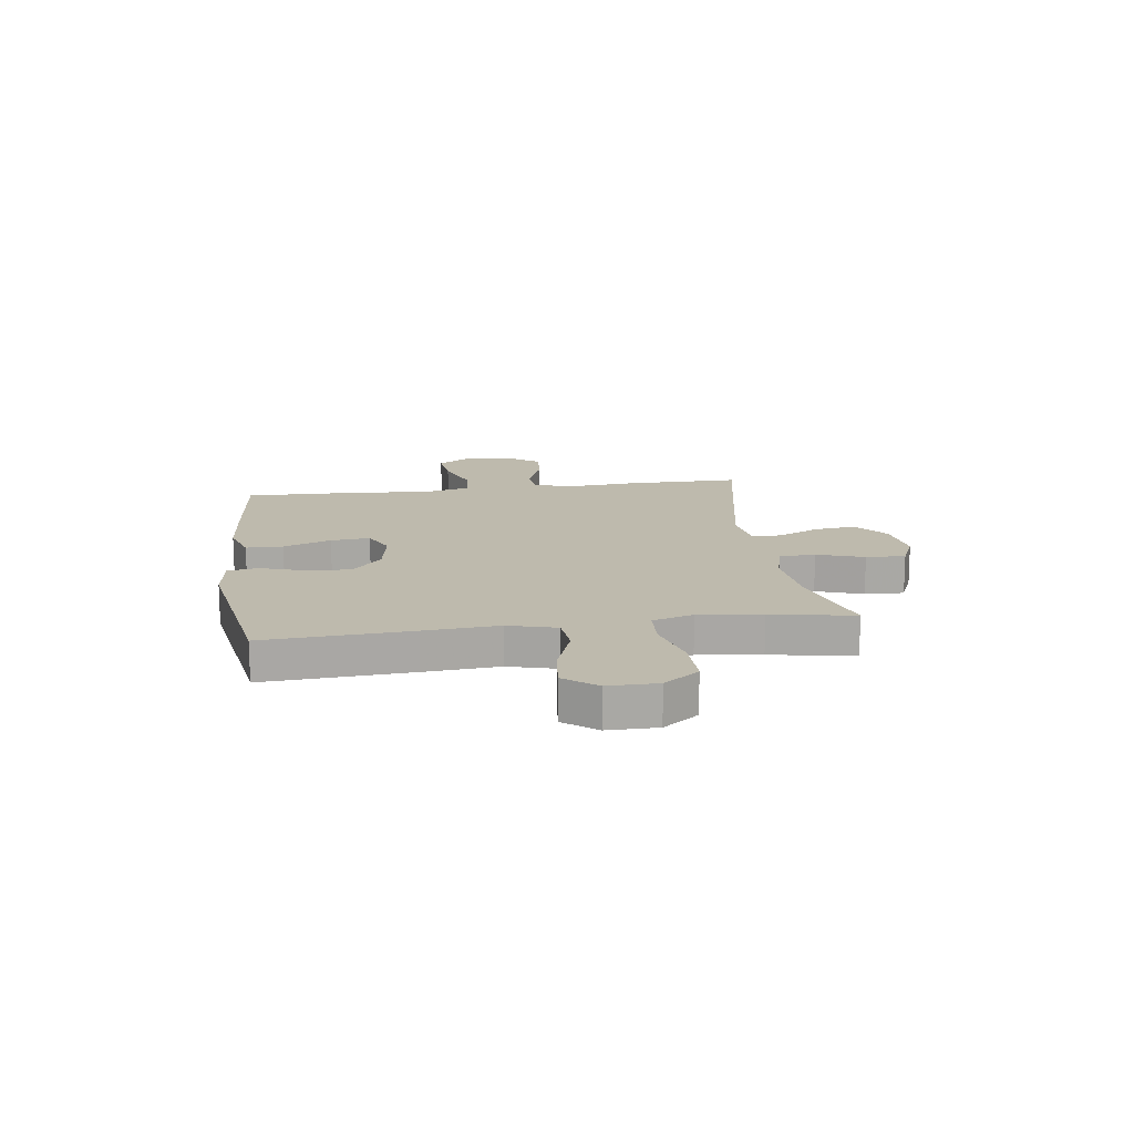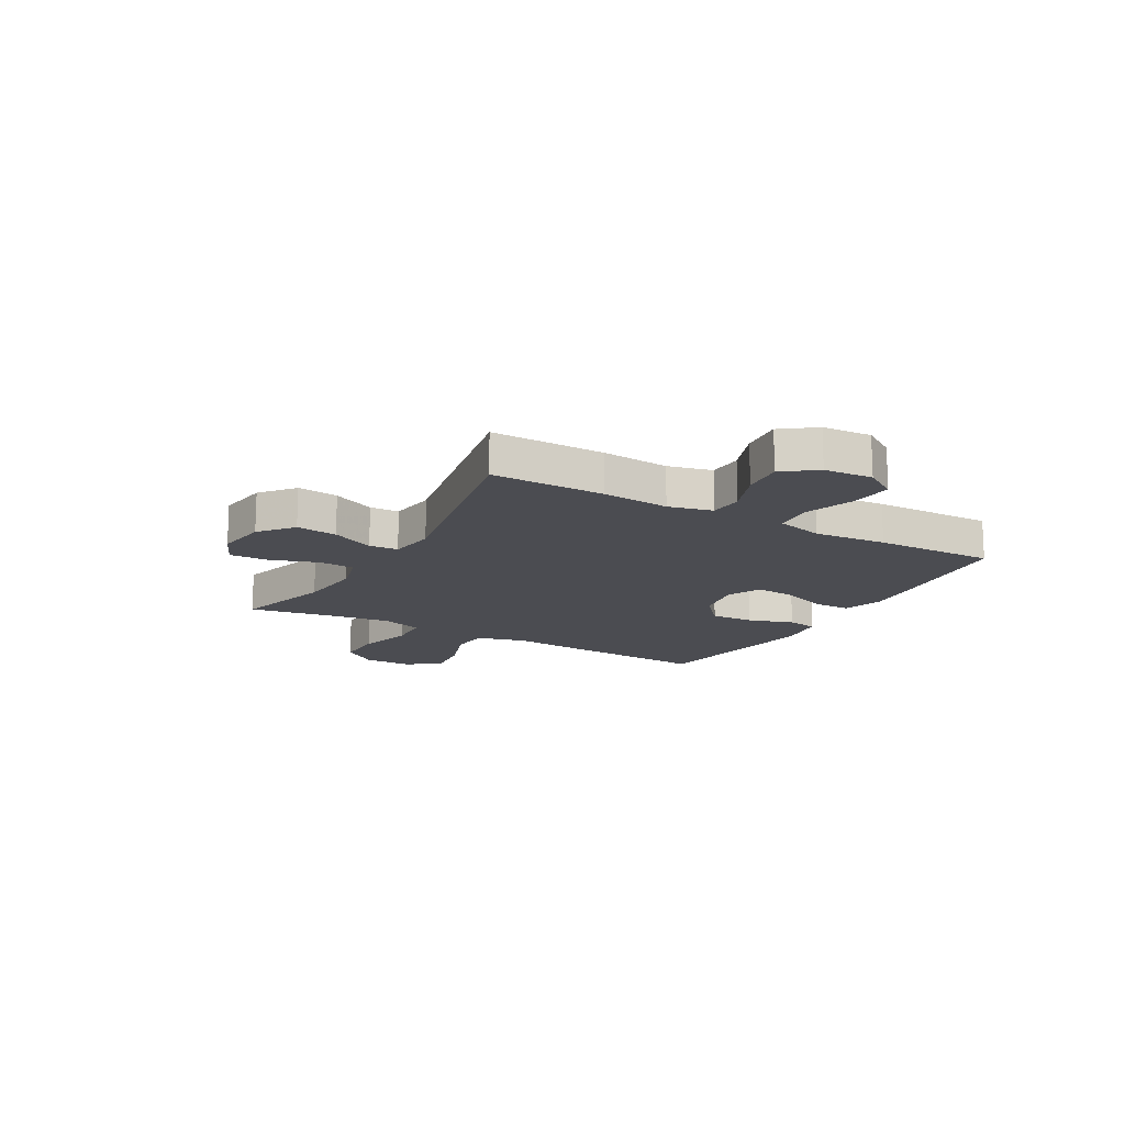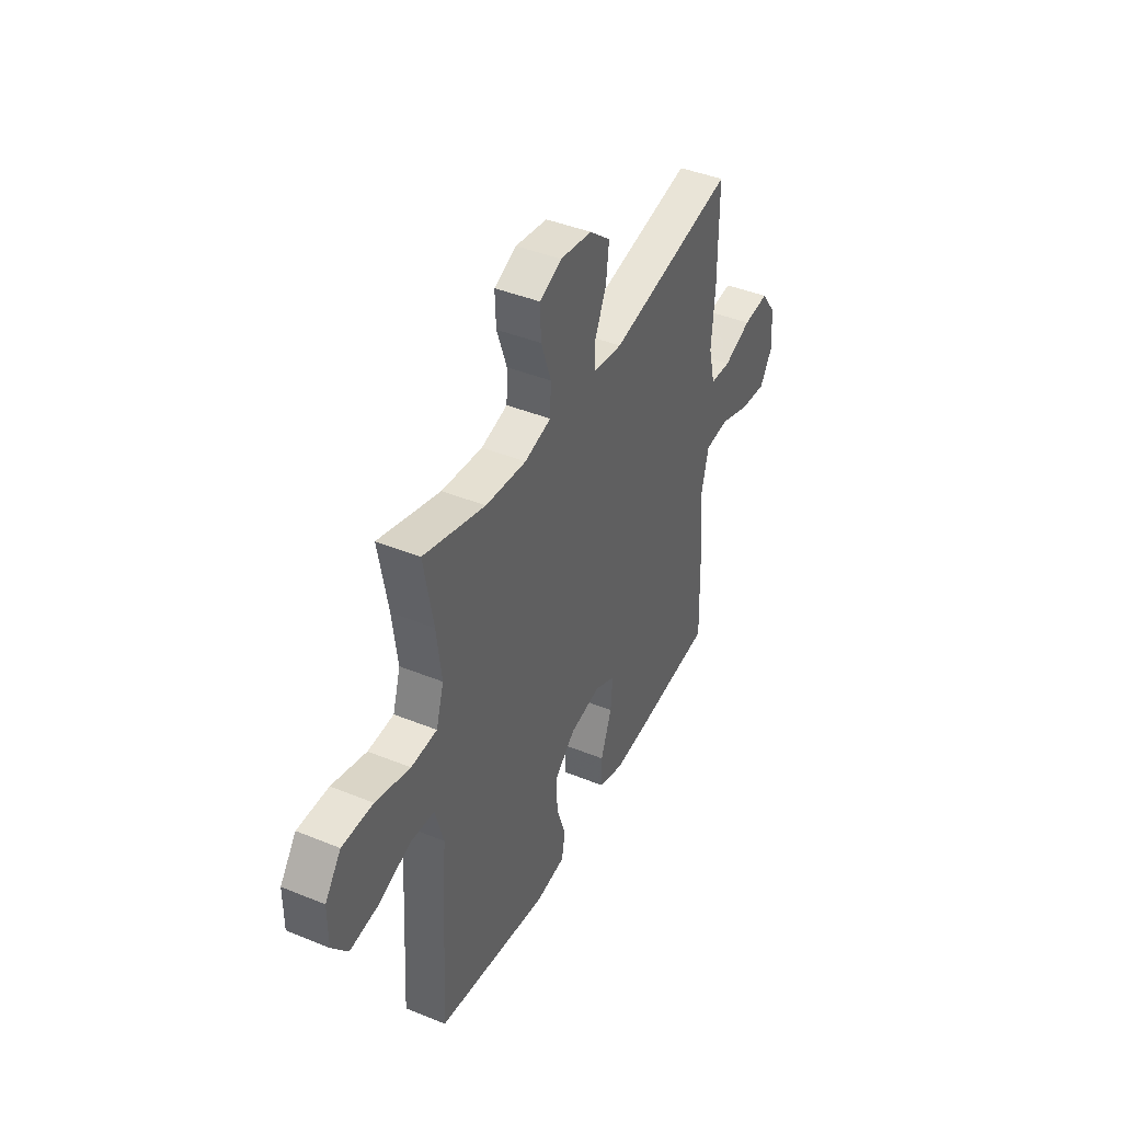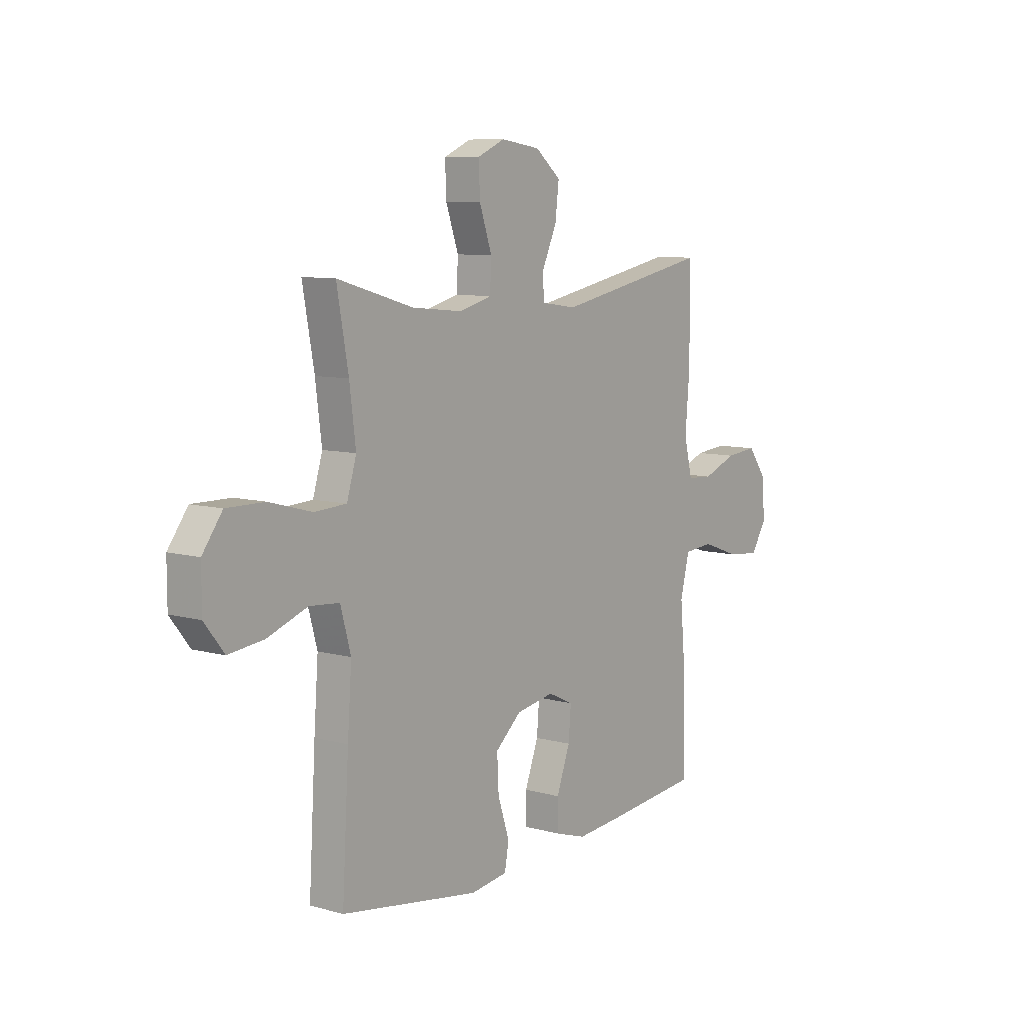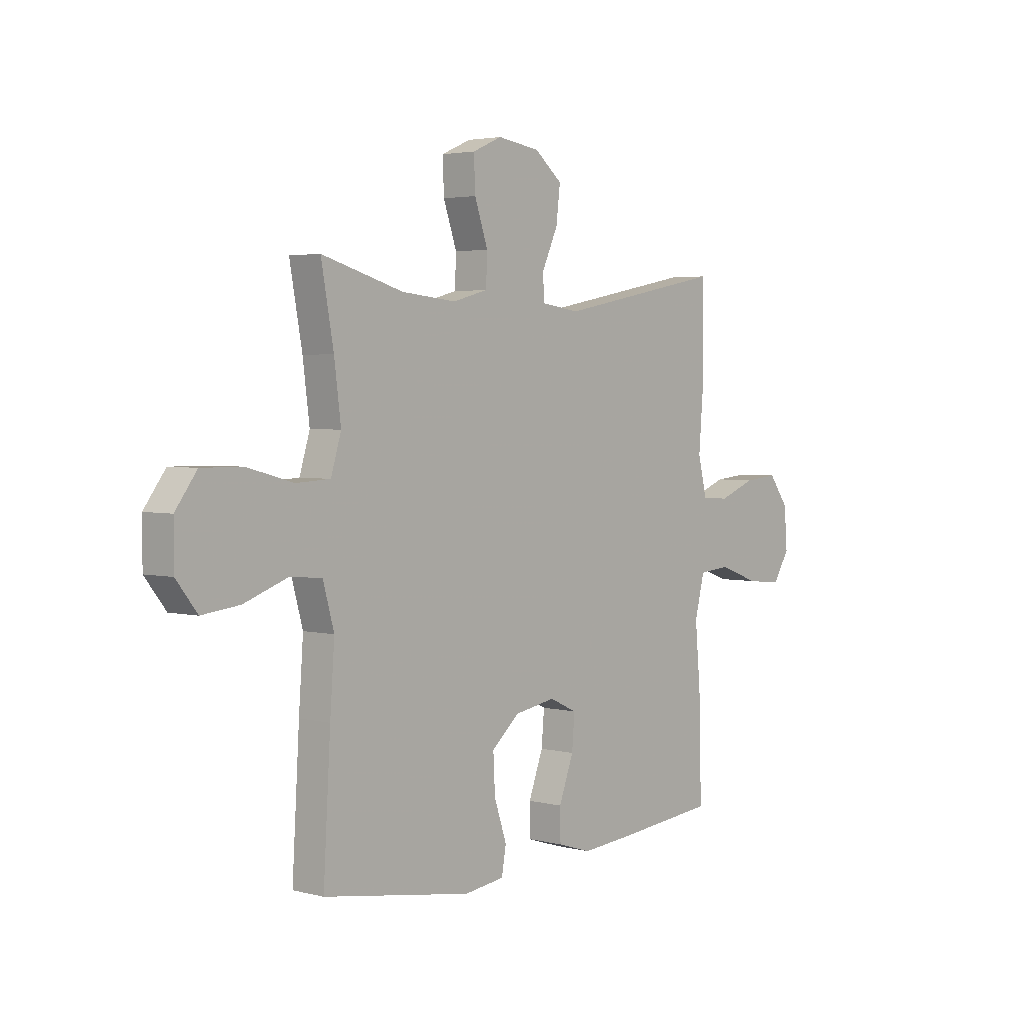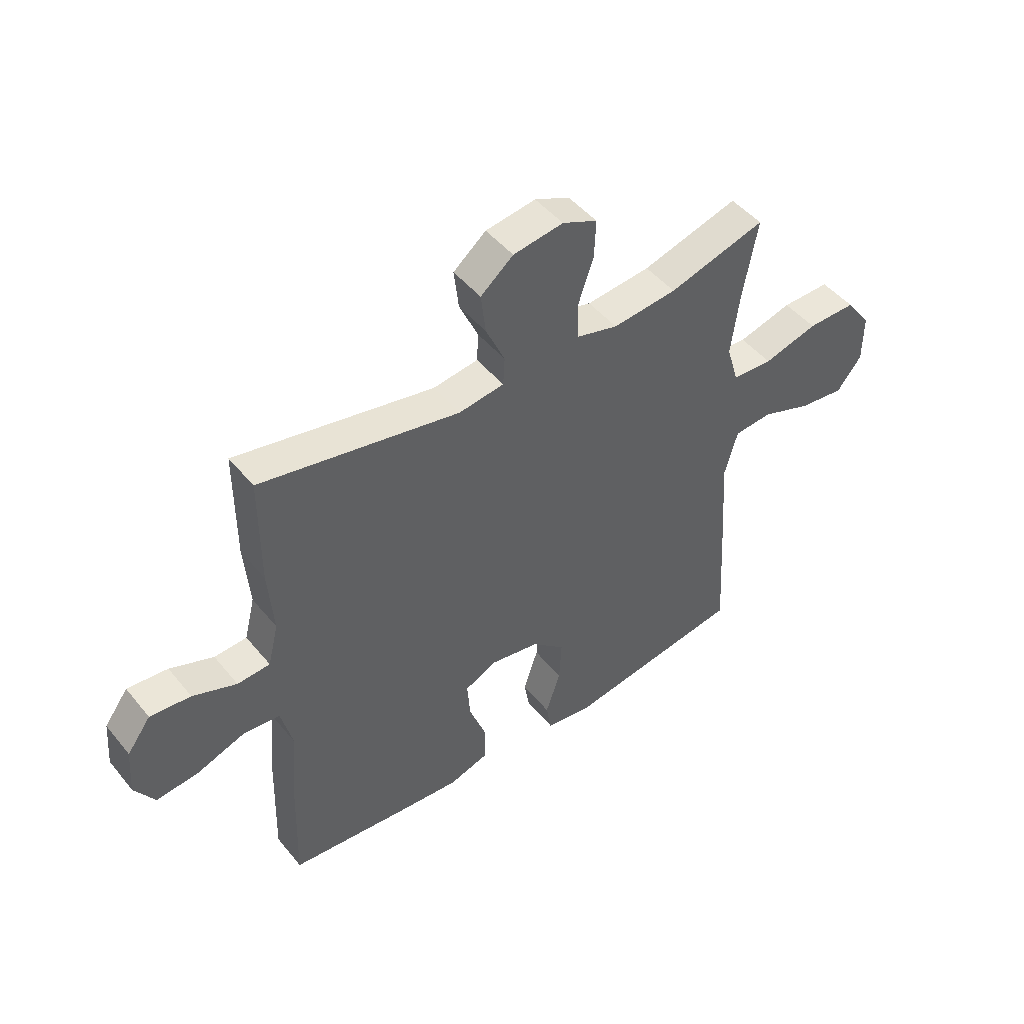
<metadata>
{"format":"obj","ext":"obj","renderer":"f3d","projection":"perspective","resolution":1024,"background":"white","views":[{"elev":15.4,"azim":-98.0,"up":"+Y"},{"elev":-15.3,"azim":60.4,"up":"+Y"},{"elev":42.1,"azim":-63.9,"up":"+Z"},{"elev":8.6,"azim":-53.2,"up":"+Z"},{"elev":3.3,"azim":-49.3,"up":"+Z"},{"elev":47.3,"azim":142.9,"up":"+Z"}]}
</metadata>
<code>
v -0.5 0.07 -0.5
v -0.484 0.07 -0.228
v -0.474 0.07 -0.09
v -0.499 0.07 0
v -0.571 0.07 0.006
v -0.668 0.07 -0.029
v -0.753 0.07 -0.039
v -0.8 0.07 0.021
v -0.8 0.07 0.113
v -0.752 0.07 0.178
v -0.66 0.07 0.177
v -0.557 0.07 0.149
v -0.48 0.07 0.153
v -0.457 0.07 0.229
v -0.472 0.07 0.346
v -0.5 0.07 0.5
v -0.316 0.07 0.447
v -0.194 0.07 0.435
v -0.115 0.07 0.456
v -0.112 0.07 0.523
v -0.142 0.07 0.61
v -0.145 0.07 0.683
v -0.079 0.07 0.712
v 0.016 0.07 0.698
v 0.078 0.07 0.647
v 0.069 0.07 0.571
v 0.033 0.07 0.492
v 0.036 0.07 0.438
v 0.122 0.07 0.426
v 0.5 0.07 0.5
v 0.5 0.07 0.29
v 0.49 0.07 0.166
v 0.51 0.07 0.085
v 0.572 0.07 0.081
v 0.655 0.07 0.113
v 0.732 0.07 0.12
v 0.777 0.07 0.059
v 0.784 0.07 -0.031
v 0.746 0.07 -0.091
v 0.667 0.07 -0.083
v 0.575 0.07 -0.05
v 0.504 0.07 -0.056
v 0.482 0.07 -0.144
v 0.494 0.07 -0.278
v 0.5 0.07 -0.5
v 0.278 0.07 -0.522
v 0.158 0.07 -0.532
v 0.082 0.07 -0.508
v 0.081 0.07 -0.439
v 0.114 0.07 -0.35
v 0.12 0.07 -0.277
v 0.058 0.07 -0.248
v -0.034 0.07 -0.264
v -0.097 0.07 -0.319
v -0.093 0.07 -0.4
v -0.065 0.07 -0.484
v -0.075 0.07 -0.541
v -0.165 0.07 -0.553
v -0.5 0 -0.5
v -0.484 0 -0.228
v -0.474 0 -0.09
v -0.499 0 0
v -0.571 0 0.006
v -0.668 0 -0.029
v -0.753 0 -0.039
v -0.8 0 0.021
v -0.8 0 0.113
v -0.752 0 0.178
v -0.66 0 0.177
v -0.557 0 0.149
v -0.48 0 0.153
v -0.457 0 0.229
v -0.472 0 0.346
v -0.5 0 0.5
v -0.316 0 0.447
v -0.194 0 0.435
v -0.115 0 0.456
v -0.112 0 0.523
v -0.142 0 0.61
v -0.145 0 0.683
v -0.079 0 0.712
v 0.016 0 0.698
v 0.078 0 0.647
v 0.069 0 0.571
v 0.033 0 0.492
v 0.036 0 0.438
v 0.122 0 0.426
v 0.5 0 0.5
v 0.5 0 0.29
v 0.49 0 0.166
v 0.51 0 0.085
v 0.572 0 0.081
v 0.655 0 0.113
v 0.732 0 0.12
v 0.777 0 0.059
v 0.784 0 -0.031
v 0.746 0 -0.091
v 0.667 0 -0.083
v 0.575 0 -0.05
v 0.504 0 -0.056
v 0.482 0 -0.144
v 0.494 0 -0.278
v 0.5 0 -0.5
v 0.278 0 -0.522
v 0.158 0 -0.532
v 0.082 0 -0.508
v 0.081 0 -0.439
v 0.114 0 -0.35
v 0.12 0 -0.277
v 0.058 0 -0.248
v -0.034 0 -0.264
v -0.097 0 -0.319
v -0.093 0 -0.4
v -0.065 0 -0.484
v -0.075 0 -0.541
v -0.165 0 -0.553
f 1 2 3
f 58 1 3
f 57 58 3
f 56 57 3
f 55 56 3
f 54 55 3 4
f 53 54 4
f 52 53 4
f 48 49 50
f 47 48 50
f 46 47 50
f 45 46 50
f 44 45 50
f 43 44 50
f 42 43 50 51
f 39 40 41
f 38 39 41
f 37 38 41
f 36 37 41
f 35 36 41
f 34 35 41
f 33 34 41 42
f 42 51 52
f 33 42 52
f 32 33 52
f 32 52 4
f 31 32 4
f 30 31 4
f 29 30 4
f 25 26 27
f 24 25 27
f 23 24 27
f 22 23 27
f 21 22 27
f 20 21 27
f 19 20 27 28
f 15 16 17
f 14 15 17 18
f 28 29 4
f 19 28 4
f 18 19 4
f 14 18 4
f 13 14 4
f 10 11 12
f 9 10 12
f 8 9 12
f 7 8 12
f 6 7 12
f 5 6 12
f 4 5 12 13
f 61 60 59
f 61 59 116
f 61 116 115
f 61 115 114
f 61 114 113
f 62 61 113 112
f 62 112 111
f 62 111 110
f 108 107 106
f 108 106 105
f 108 105 104
f 108 104 103
f 108 103 102
f 108 102 101
f 109 108 101 100
f 99 98 97
f 99 97 96
f 99 96 95
f 99 95 94
f 99 94 93
f 99 93 92
f 100 99 92 91
f 110 109 100
f 110 100 91
f 110 91 90
f 62 110 90
f 62 90 89
f 62 89 88
f 62 88 87
f 85 84 83
f 85 83 82
f 85 82 81
f 85 81 80
f 85 80 79
f 85 79 78
f 86 85 78 77
f 75 74 73
f 76 75 73 72
f 62 87 86
f 62 86 77
f 62 77 76
f 62 76 72
f 62 72 71
f 70 69 68
f 70 68 67
f 70 67 66
f 70 66 65
f 70 65 64
f 70 64 63
f 71 70 63 62
f 1 59 60 2
f 2 60 61 3
f 3 61 62 4
f 4 62 63 5
f 5 63 64 6
f 6 64 65 7
f 7 65 66 8
f 8 66 67 9
f 9 67 68 10
f 10 68 69 11
f 11 69 70 12
f 12 70 71 13
f 13 71 72 14
f 14 72 73 15
f 15 73 74 16
f 16 74 75 17
f 17 75 76 18
f 18 76 77 19
f 19 77 78 20
f 20 78 79 21
f 21 79 80 22
f 22 80 81 23
f 23 81 82 24
f 24 82 83 25
f 25 83 84 26
f 26 84 85 27
f 27 85 86 28
f 28 86 87 29
f 29 87 88 30
f 30 88 89 31
f 31 89 90 32
f 32 90 91 33
f 33 91 92 34
f 34 92 93 35
f 35 93 94 36
f 36 94 95 37
f 37 95 96 38
f 38 96 97 39
f 39 97 98 40
f 40 98 99 41
f 41 99 100 42
f 42 100 101 43
f 43 101 102 44
f 44 102 103 45
f 45 103 104 46
f 46 104 105 47
f 47 105 106 48
f 48 106 107 49
f 49 107 108 50
f 50 108 109 51
f 51 109 110 52
f 52 110 111 53
f 53 111 112 54
f 54 112 113 55
f 55 113 114 56
f 56 114 115 57
f 57 115 116 58
f 58 116 59 1

</code>
